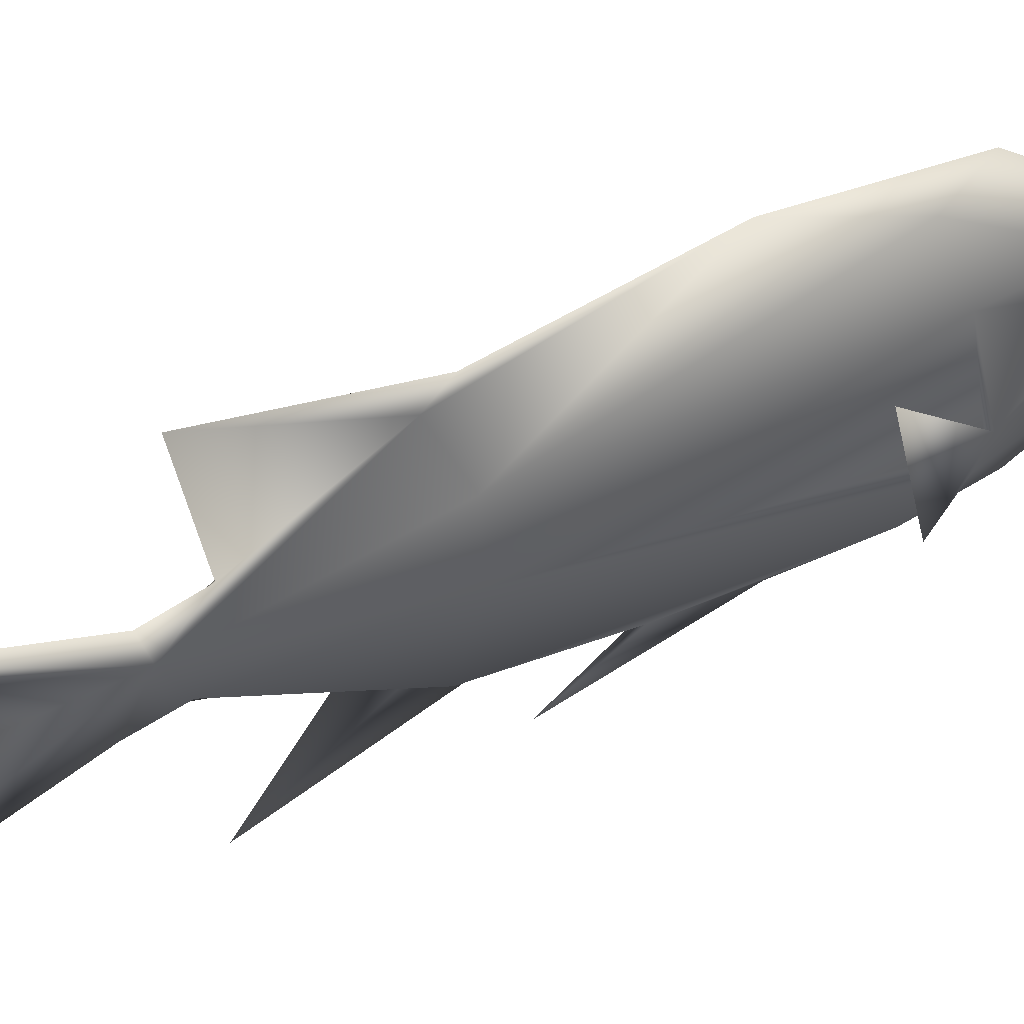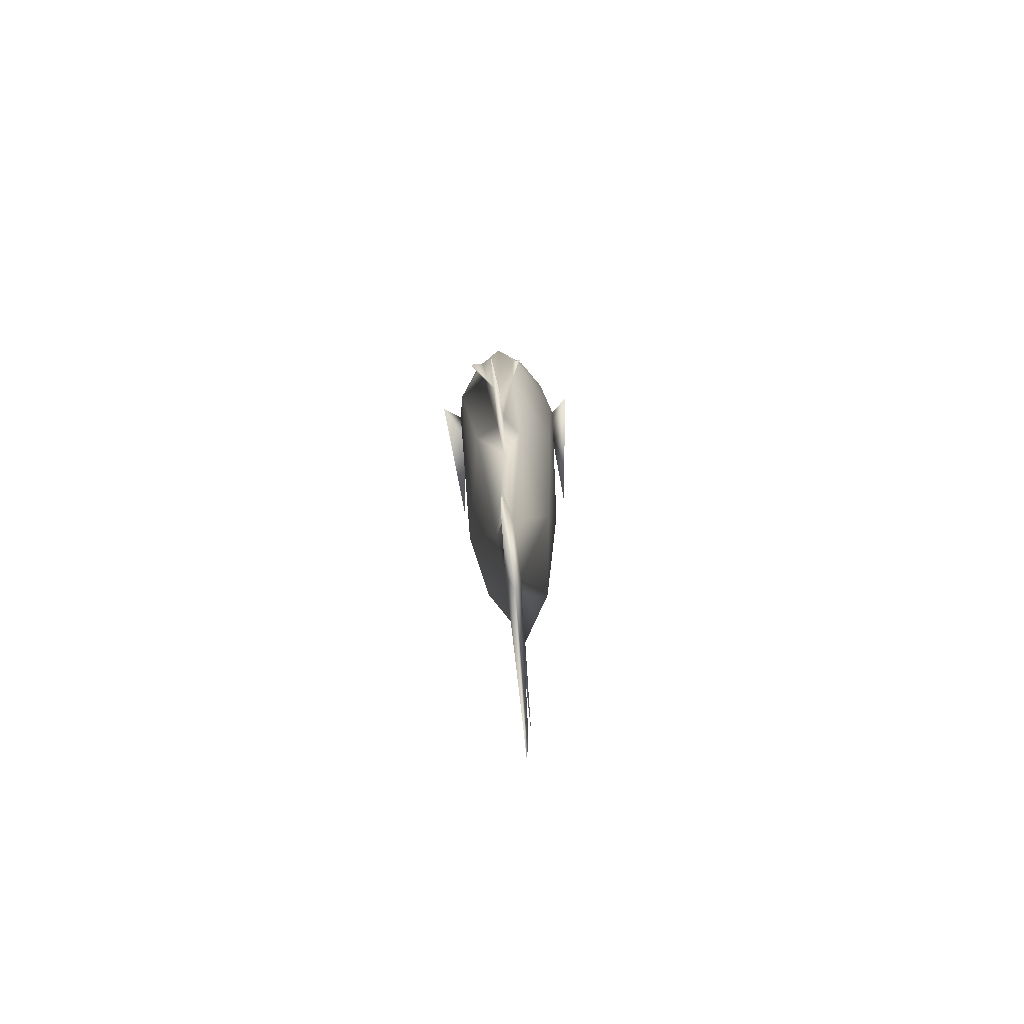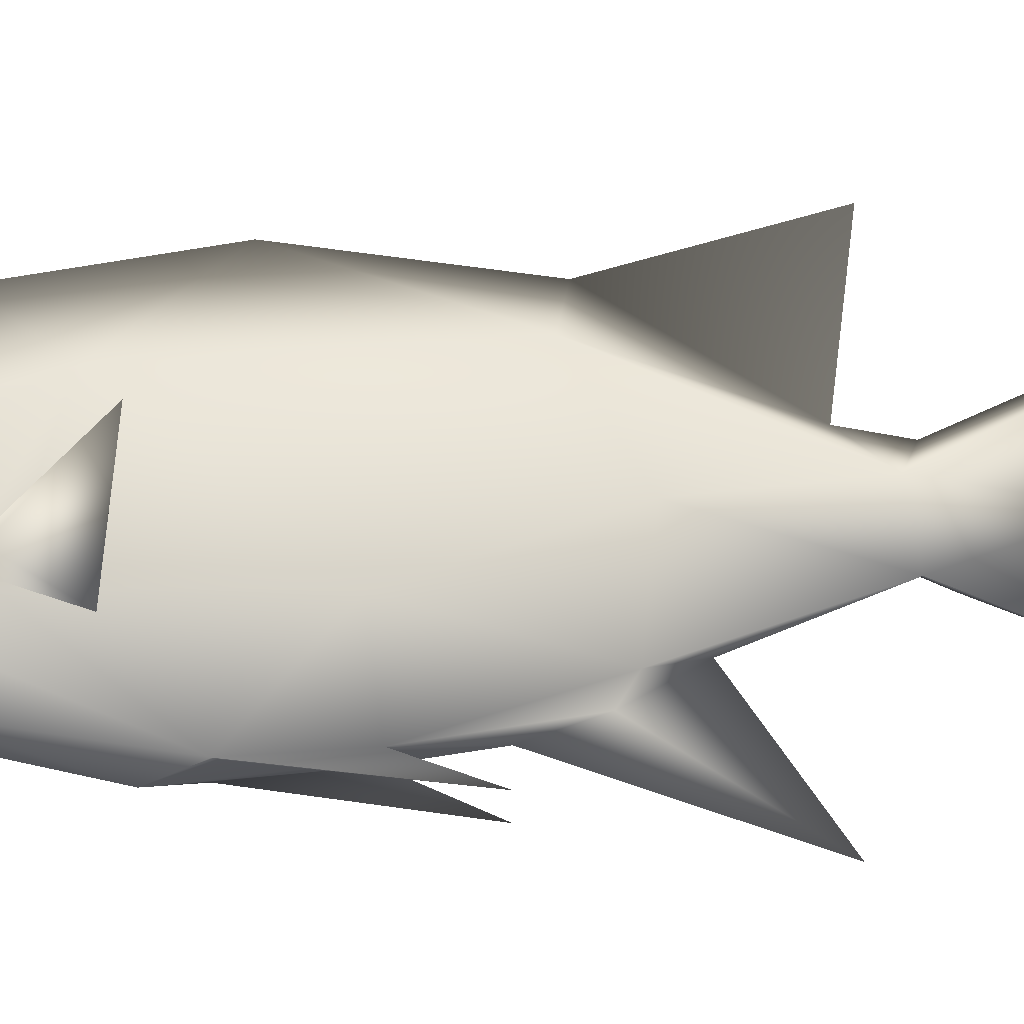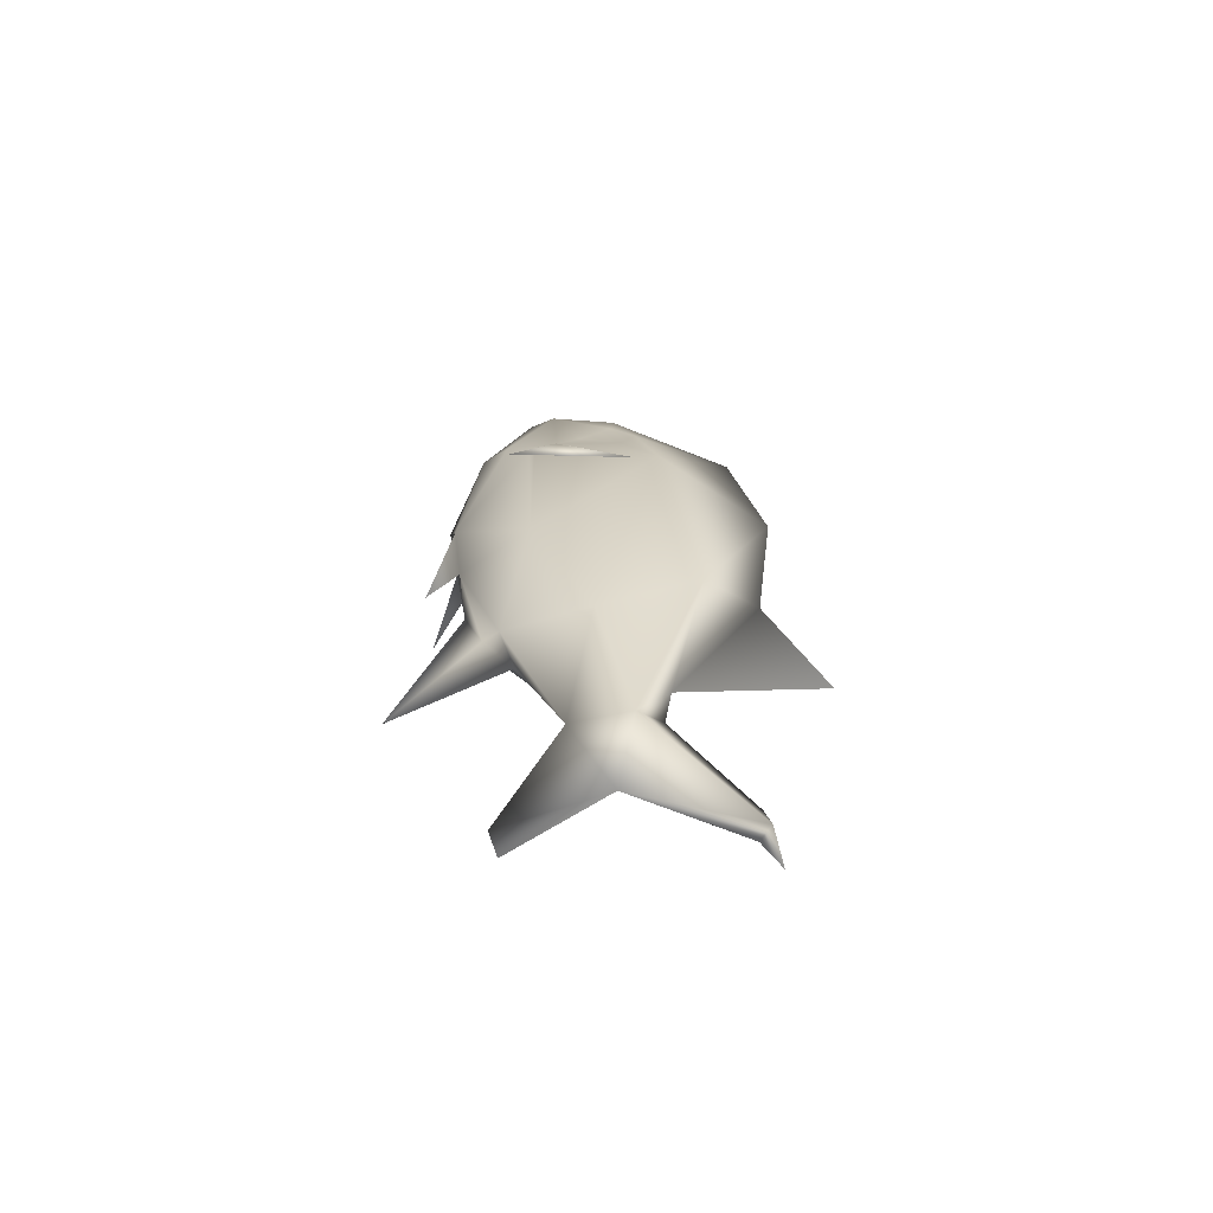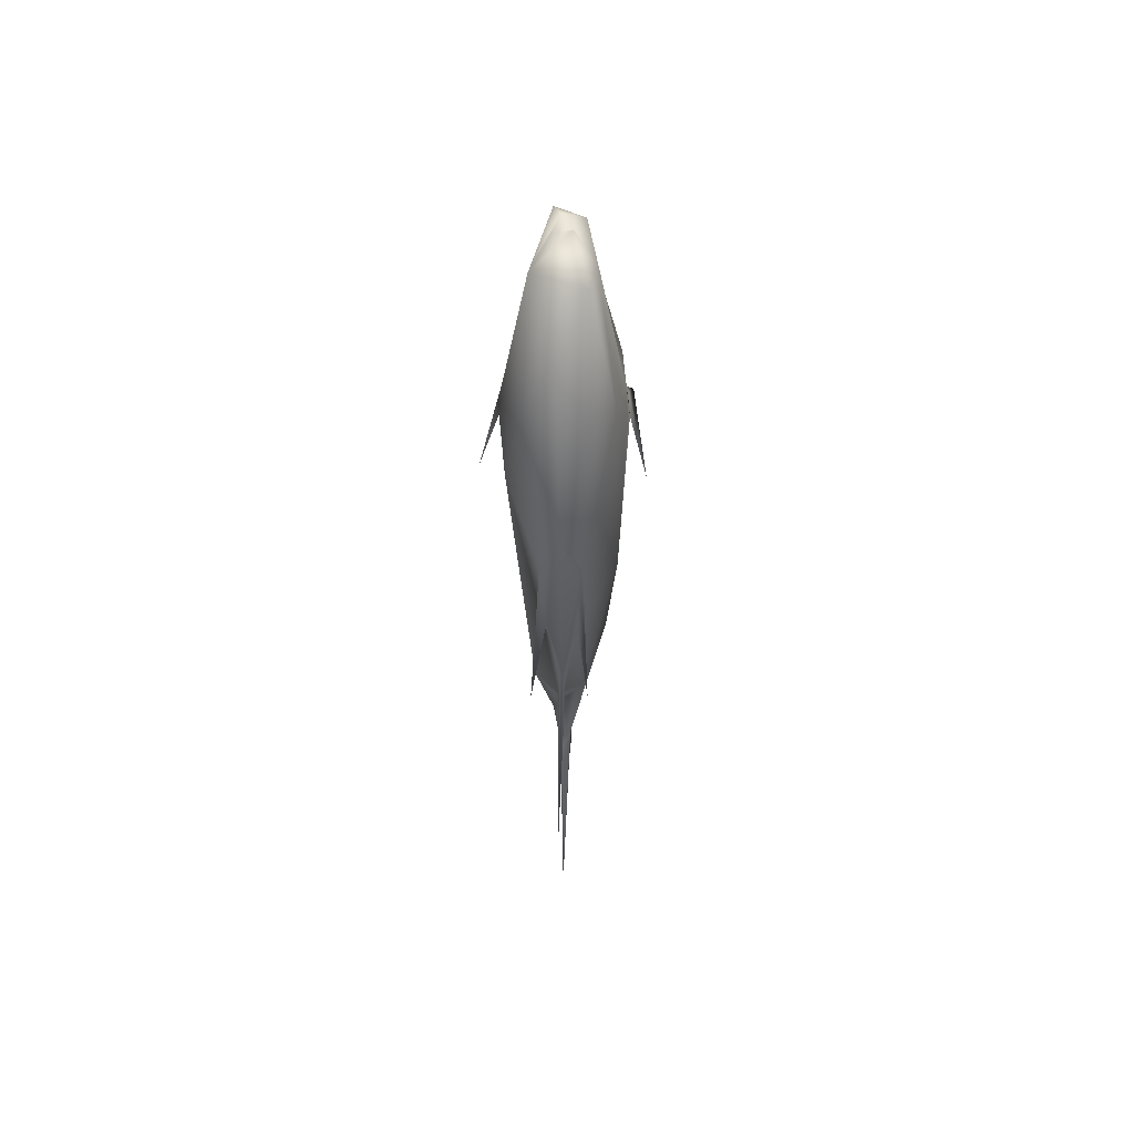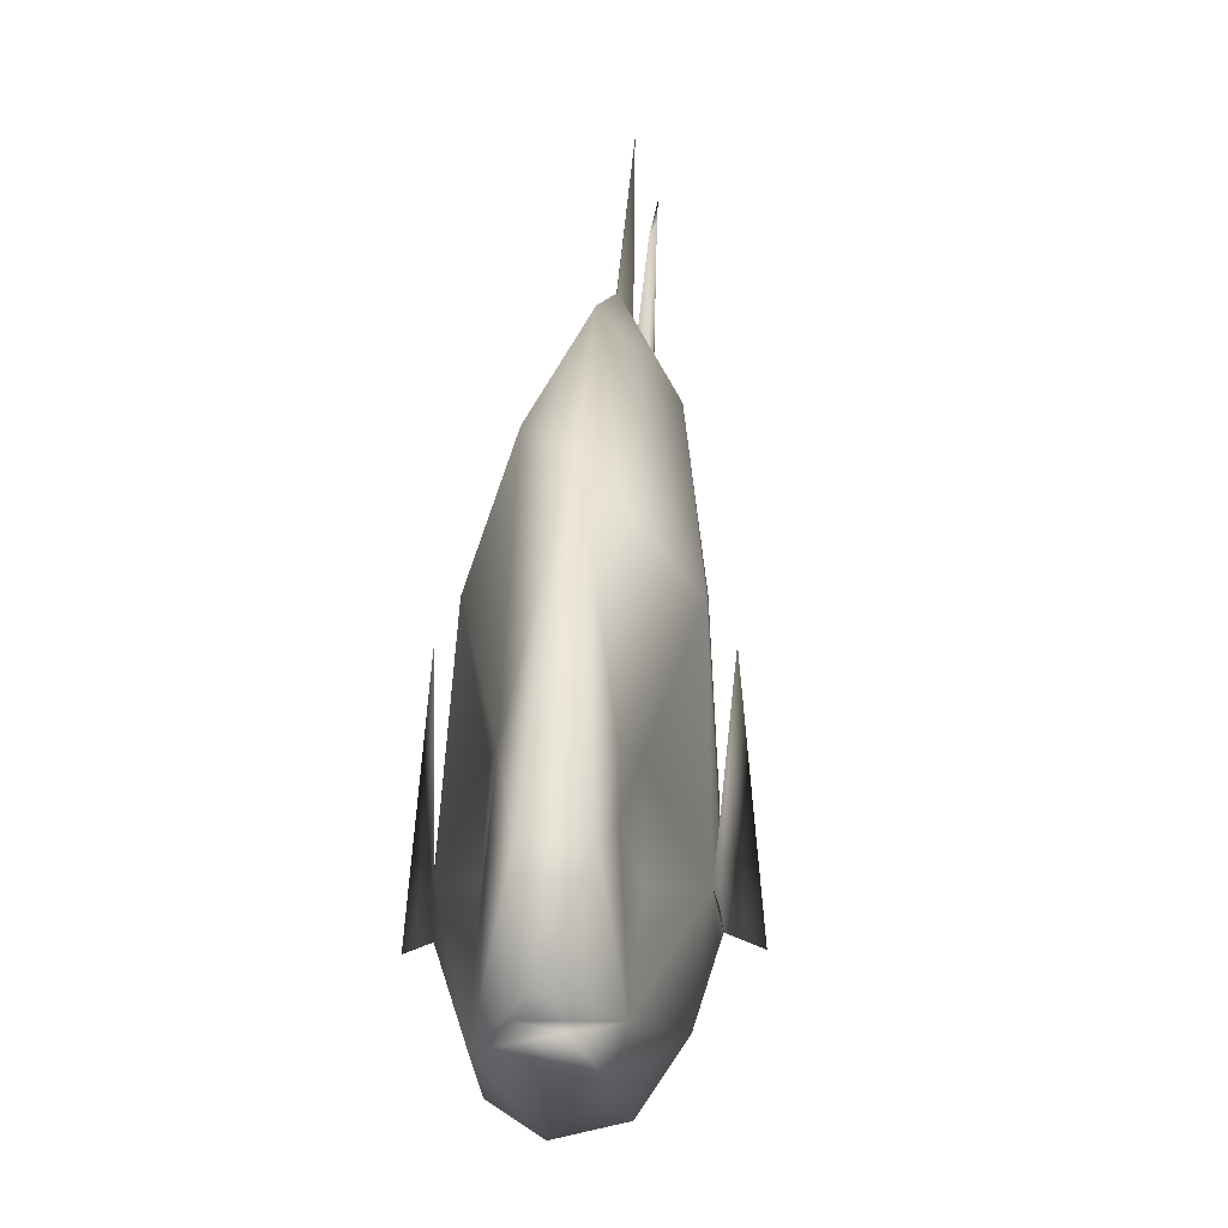
<metadata>
{"format":"obj","ext":"obj","renderer":"f3d","projection":"perspective","resolution":1024,"background":"white","views":[{"elev":53.7,"azim":-119.3,"up":"+Y"},{"elev":-79.0,"azim":5.9,"up":"+Z"},{"elev":-22.9,"azim":86.9,"up":"+Y"},{"elev":-63.4,"azim":95.8,"up":"+Z"},{"elev":46.7,"azim":2.2,"up":"+Z"},{"elev":12.4,"azim":3.1,"up":"+Y"}]}
</metadata>
<code>
o 13007_Blue-Green_Reef_Chromis_v2_l3
v 0.04199 0.00344 -2.908
v 0.4241 0.7857 0.9581
v 0.05885 0.5059 -2.83
v 0.4327 -0.2838 -0.3558
v 0.02022 1.38 1.522
v 0.00432 -1.067 0.6295
v -0.0316 -0.04617 -3.073
v 0.2579 1.081 -1.215
v 0.1465 0.3662 2.548
v -0.02425 0.004047 2.853
v 0.243 -0.1863 2.551
v 0.1589 -0.5189 -1.597
v 0.2565 0.06345 1.94
v 0.1995 0.3585 2.265
v 0.2439 0.4426 1.79
v 0.1845 0.5716 2.07
v 0.06721 -0.1379 2.818
v 0.3444 0.2315 -1.669
v 0.02105 0.3683 -3.835
v 0.01745 1.373 -4.405
v -0.01096 1.323 -4.185
v -0.005287 -0.4143 -4.493
v 5.6e-05 1.412 -4.905
v 0.005436 1.492 -1.298
v 0.001035 0.7691 -2.512
v 0.002521 1.938 -2.668
v 0.009101 -0.4044 -1.94
v 0.02771 -0.6734 -1.487
v 0.1735 -0.9785 0.3032
v 0.1316 -0.8991 -0.4529
v 0.2231 -1.123 -1.019
v 0.1489 -0.9777 0.2749
v 0.005819 -0.8387 -1.03
v 0.4946 -0.2915 1.241
v 0.5212 0.5806 0.7421
v 0.6316 -0.4822 0.8049
v 0.4819 -0.1161 1.324
v 0.4783 -0.3419 1.246
v -0.07005 0.4636 -2.863
v -0.09728 0.3991 2.62
v -0.3985 0.4347 -1.389
v -0.01367 0.709 -2.922
v -0.2852 0.9817 -1.353
v -0.1012 -0.1224 2.759
v -0.1106 0.1469 -2.717
v -0.1898 0.5607 2.111
v -0.2056 0.3064 2.253
v -0.2408 0.4344 1.772
v -0.2546 0.05759 1.982
v -0.2319 -0.5102 -1.476
v -0.01065 1.271 -4.551
v 0.009786 -0.4926 -4.173
v 0.008725 1.659 0.1869
v -0.02476 1.348 -1.499
v -0.003904 -1.353 -2.592
v -0.03113 -0.6202 -1.612
v -0.1135 -0.9048 -0.4316
v -0.1556 -0.984 0.3121
v -0.2302 -1.127 -1.043
v -0.3825 0.8328 1.188
v -0.1443 -0.9032 -0.3546
v -0.4637 -0.0969 1.367
v -0.5175 0.5832 0.6967
v -0.4742 -0.1437 1.307
v -0.6223 -0.4908 0.8995
v -0.192 1.382 1.052
v 0.1895 -0.3977 2.518
v 0.2152 -0.8036 1.684
v 0.4609 -0.09988 1.374
v 0.3979 -0.5564 1.518
v -0.2456 -0.2922 2.558
v -0.4237 -0.5986 0.8958
v -0.2804 -0.7587 1.622
v -0.4755 -0.3351 1.262
v -0.04704 -0.7653 2.001
f 3 18 1
f 14 9 11
f 8 2 18
f 4 18 2
f 11 9 10
f 3 42 25
f 6 29 68
f 44 17 11
f 4 29 30
f 12 1 18
f 16 5 9
f 27 12 28
f 3 8 18
f 3 25 8
f 52 19 1
f 3 19 20
f 19 3 1
f 20 51 23
f 55 27 28
f 29 32 31
f 4 30 12
f 2 34 4
f 34 38 4
f 33 55 28
f 32 6 33
f 33 30 32
f 9 40 10
f 38 34 37
f 37 34 36
f 69 36 34
f 37 69 38
f 2 69 34
f 13 69 15
f 16 2 5
f 71 47 49
f 40 47 71
f 72 41 50
f 64 60 41
f 45 39 7
f 39 25 42
f 46 40 5
f 50 56 61
f 5 66 46
f 48 49 46
f 47 40 46
f 27 45 1
f 39 41 43
f 39 42 21
f 23 51 21
f 52 7 22
f 43 53 54
f 26 54 24
f 24 54 53
f 20 23 21
f 56 27 55
f 45 27 50
f 59 61 57
f 61 59 58
f 59 57 58
f 66 53 43
f 41 72 74
f 74 64 41
f 43 60 66
f 43 41 60
f 58 72 61
f 33 61 56
f 57 61 33
f 25 54 26
f 65 62 63
f 62 65 74
f 74 65 64
f 64 65 63
f 60 62 48
f 39 19 22
f 70 69 11
f 11 69 13
f 38 70 29
f 68 29 70
f 69 70 38
f 68 67 75
f 67 70 11
f 71 44 10
f 71 74 73
f 72 73 74
f 17 71 67
f 17 44 71
f 12 18 4
f 9 5 40
f 5 2 53
f 4 38 29
f 13 15 14
f 16 14 15
f 14 16 9
f 11 10 44
f 14 11 13
f 27 1 12
f 17 67 11
f 21 3 20
f 20 19 51
f 3 21 42
f 52 1 7
f 53 8 24
f 25 24 8
f 25 26 24
f 28 12 30 33
f 29 31 30
f 31 32 30
f 6 32 29
f 2 8 53
f 36 35 37
f 37 35 69
f 69 35 36
f 15 69 2
f 15 2 16
f 39 22 7
f 5 53 66
f 72 58 73
f 54 39 43
f 46 49 47
f 71 10 40
f 45 7 1
f 39 54 25
f 39 45 41
f 51 39 21
f 19 39 51
f 56 55 33
f 27 56 50
f 45 50 41
f 61 72 50
f 57 33 6
f 6 58 57
f 64 63 62
f 62 60 64
f 48 46 60
f 66 60 46
f 19 52 22
f 67 68 70
f 75 6 68
f 74 71 62
f 71 49 62
f 67 71 75
f 49 48 62
f 6 75 73
f 6 73 58
f 71 73 75

</code>
